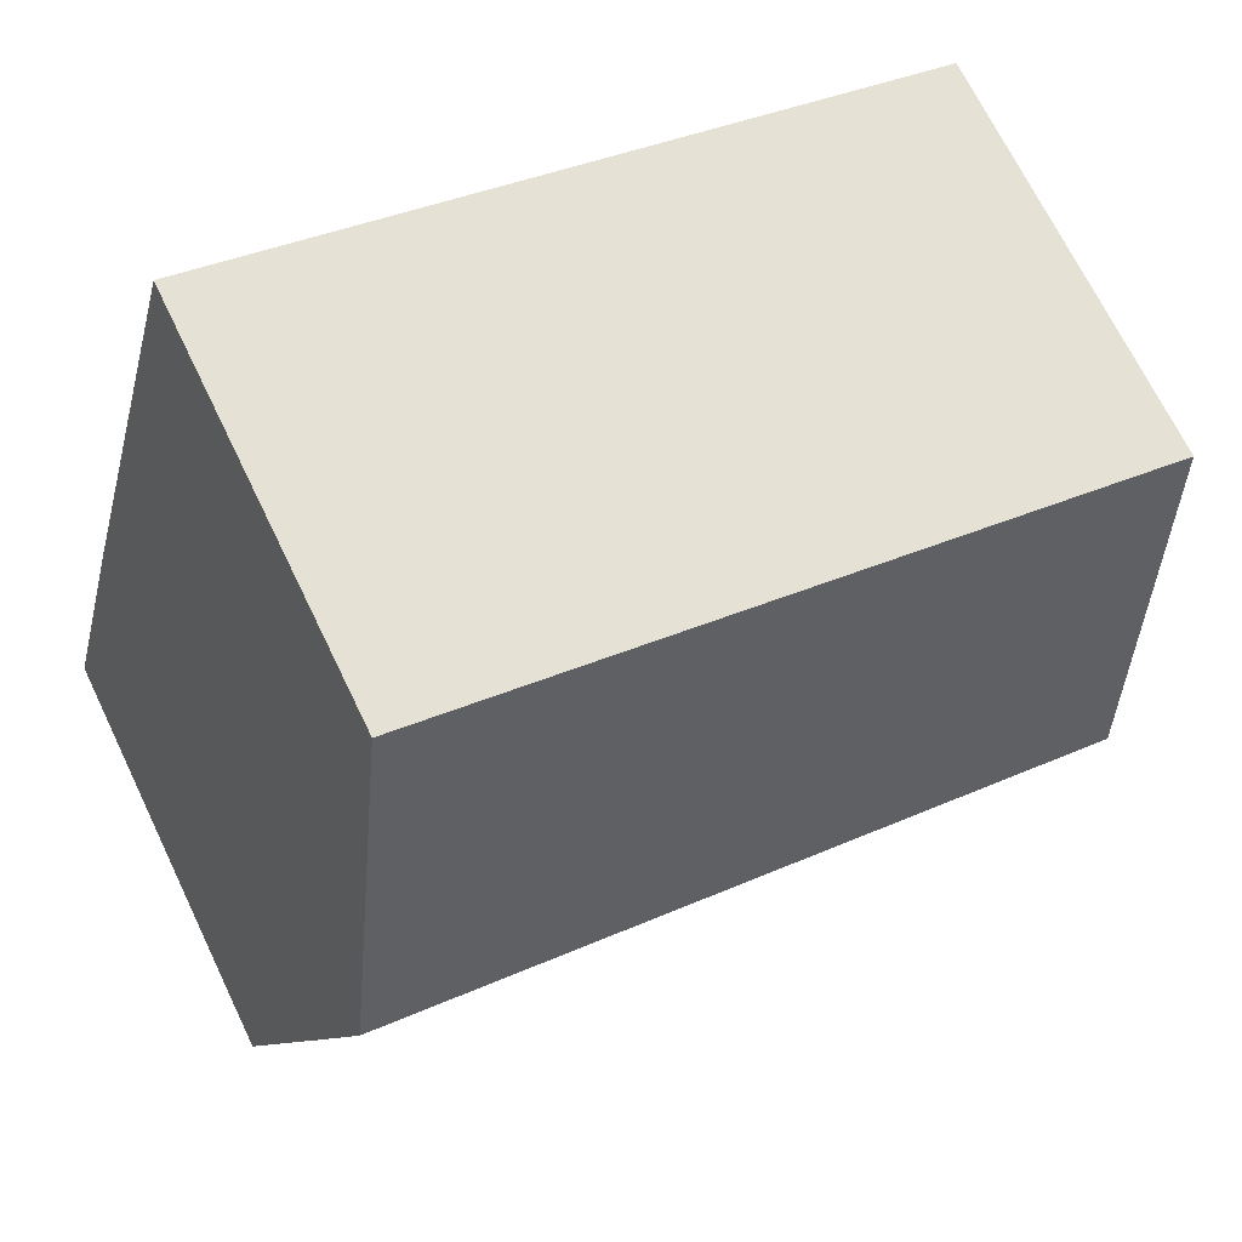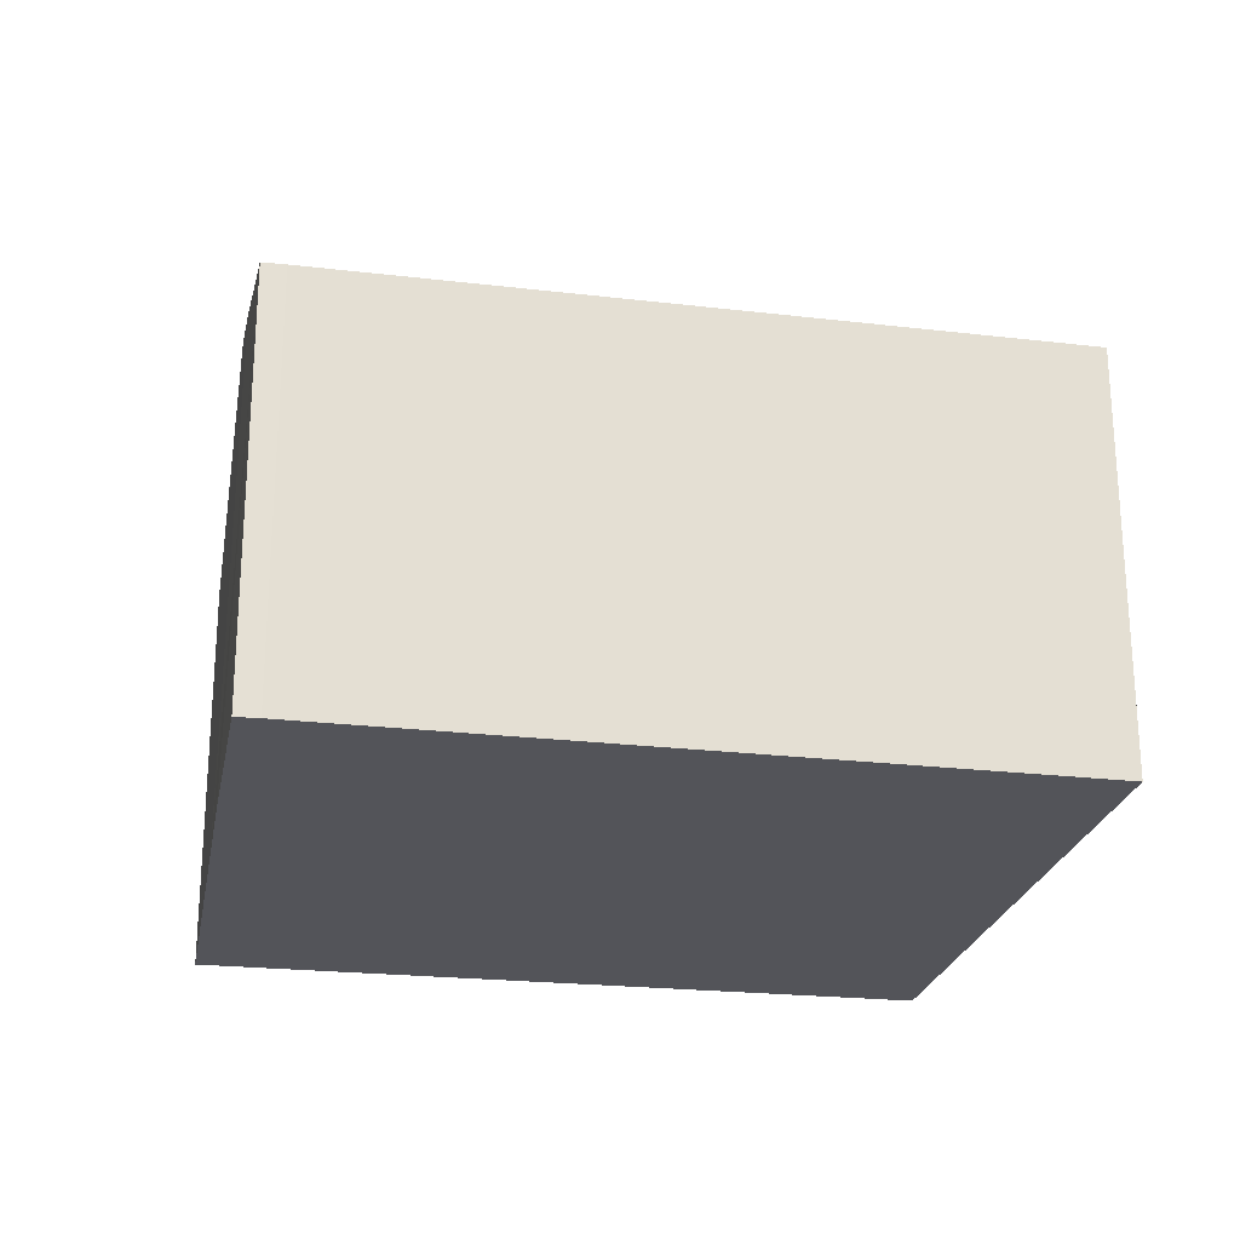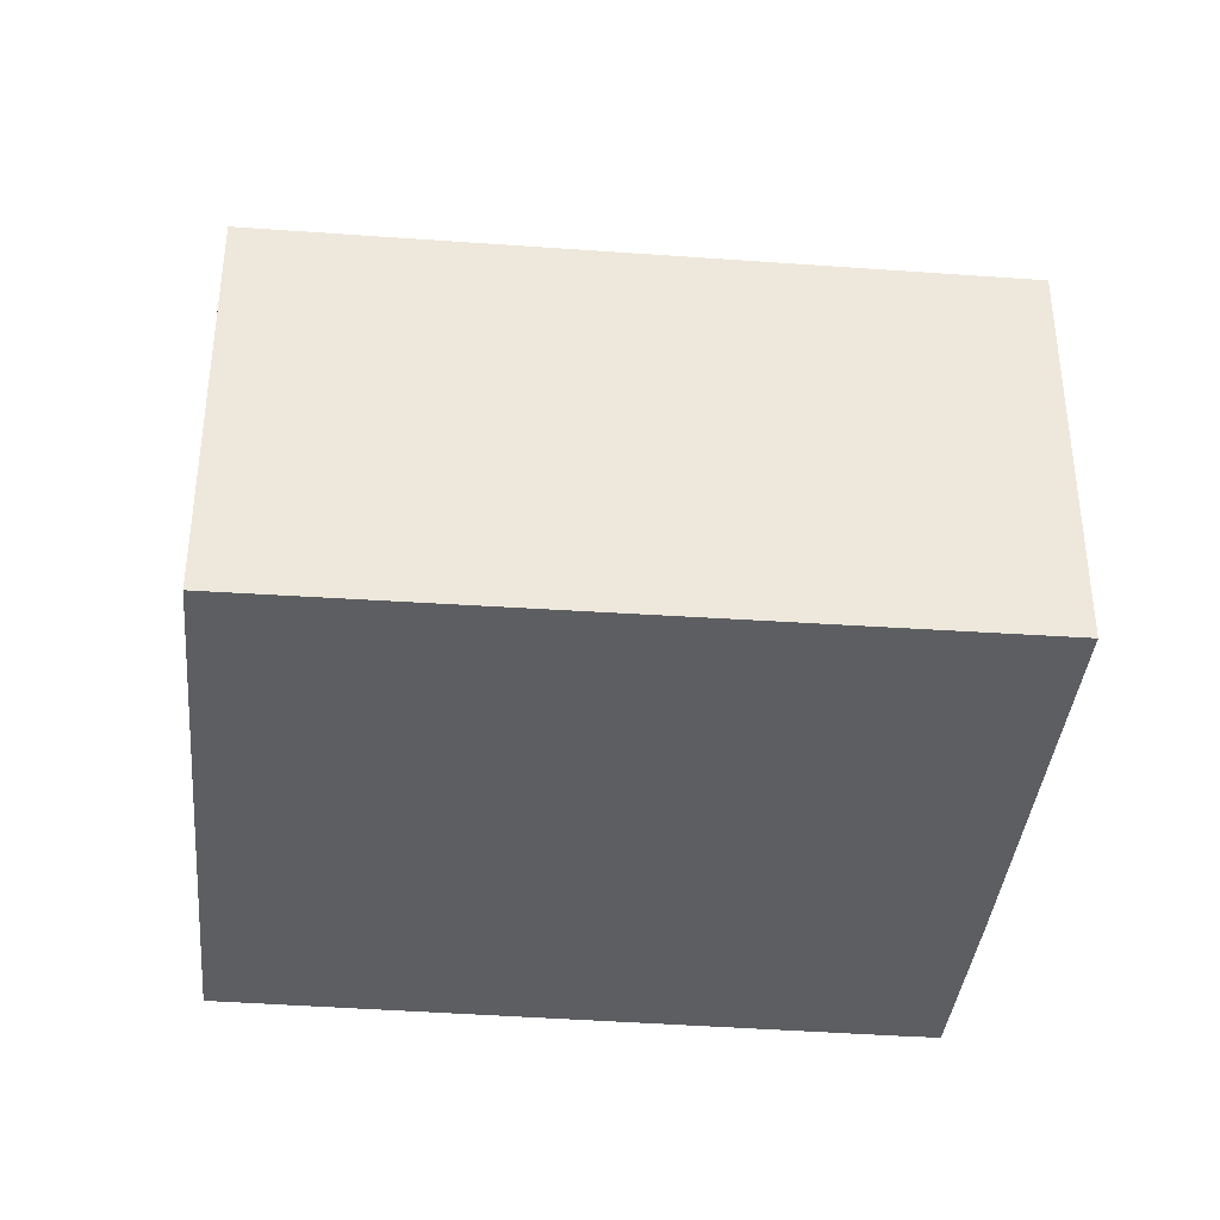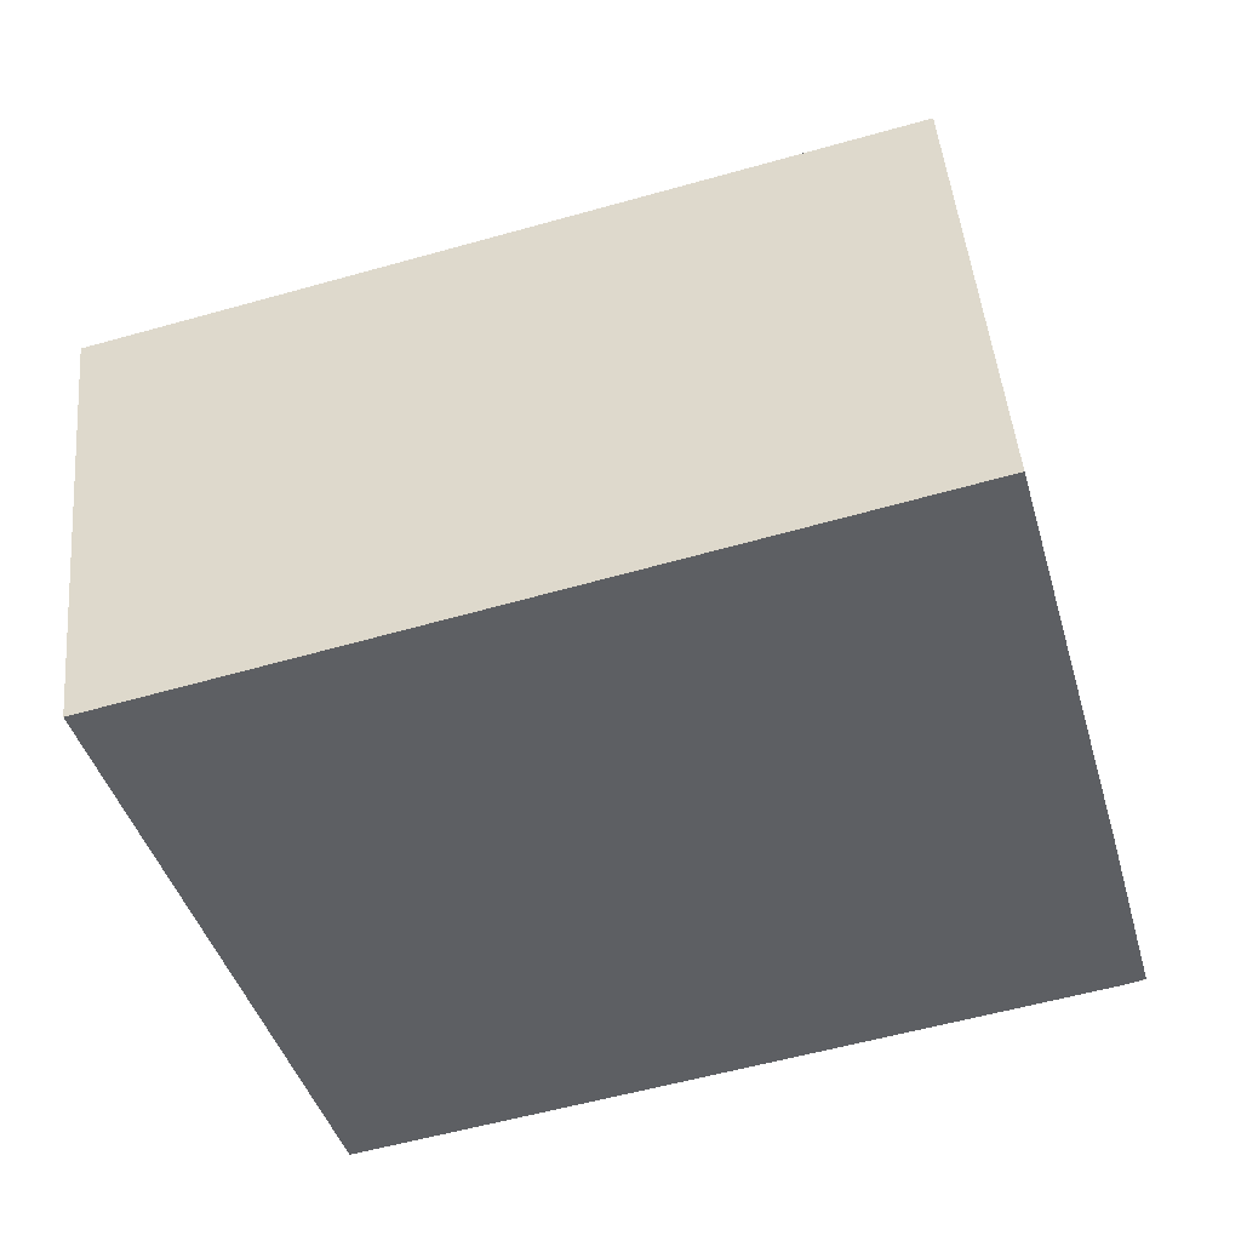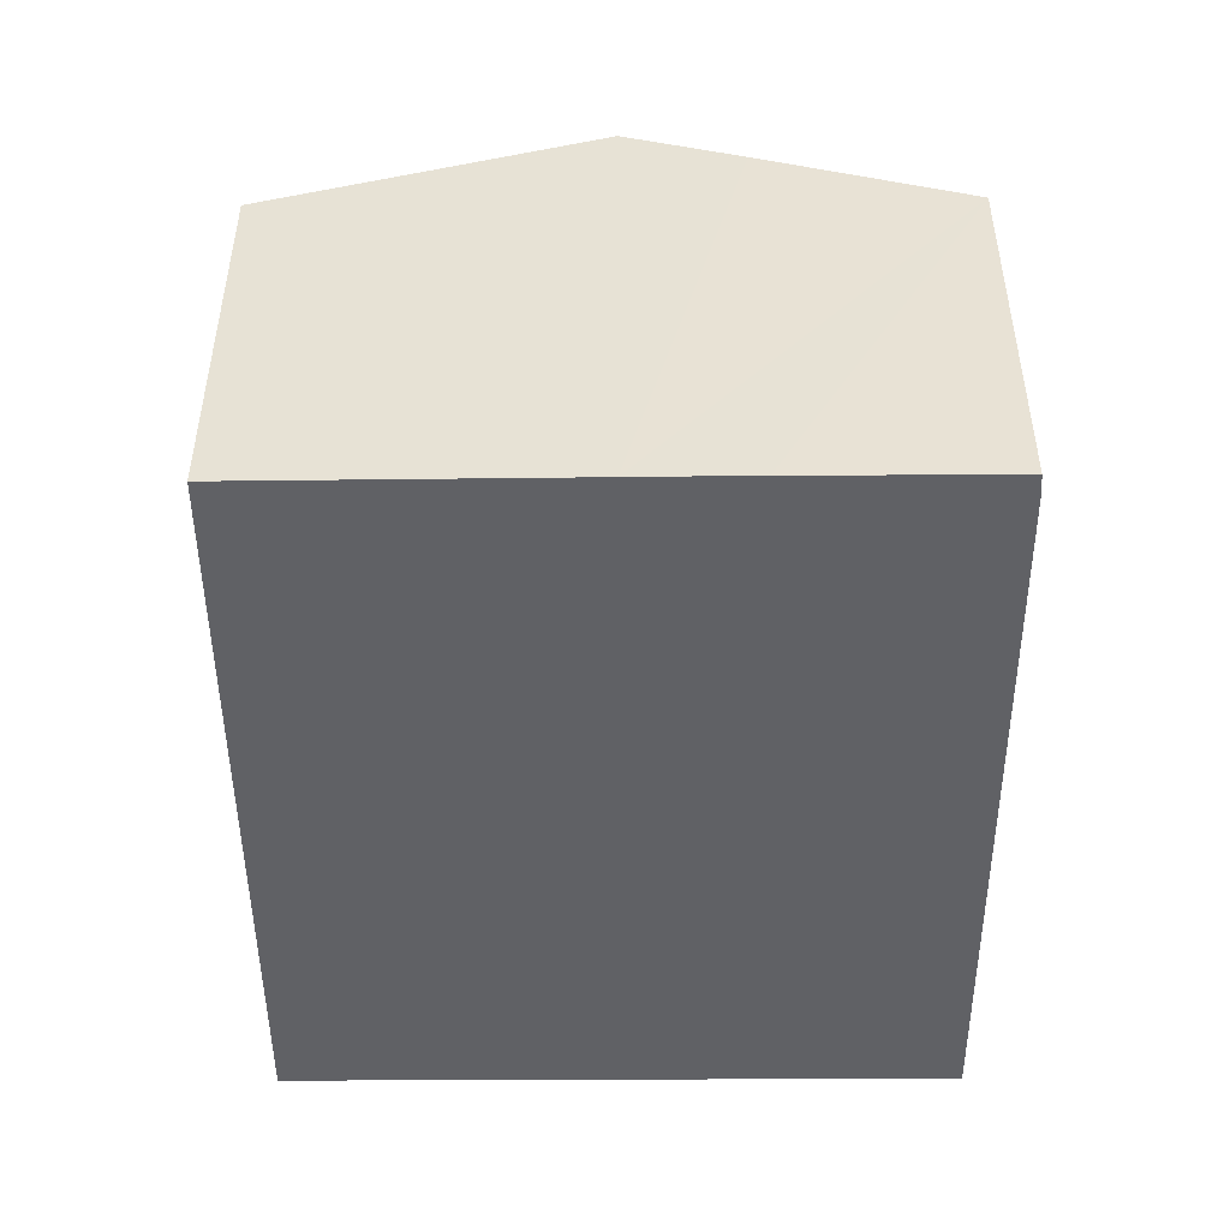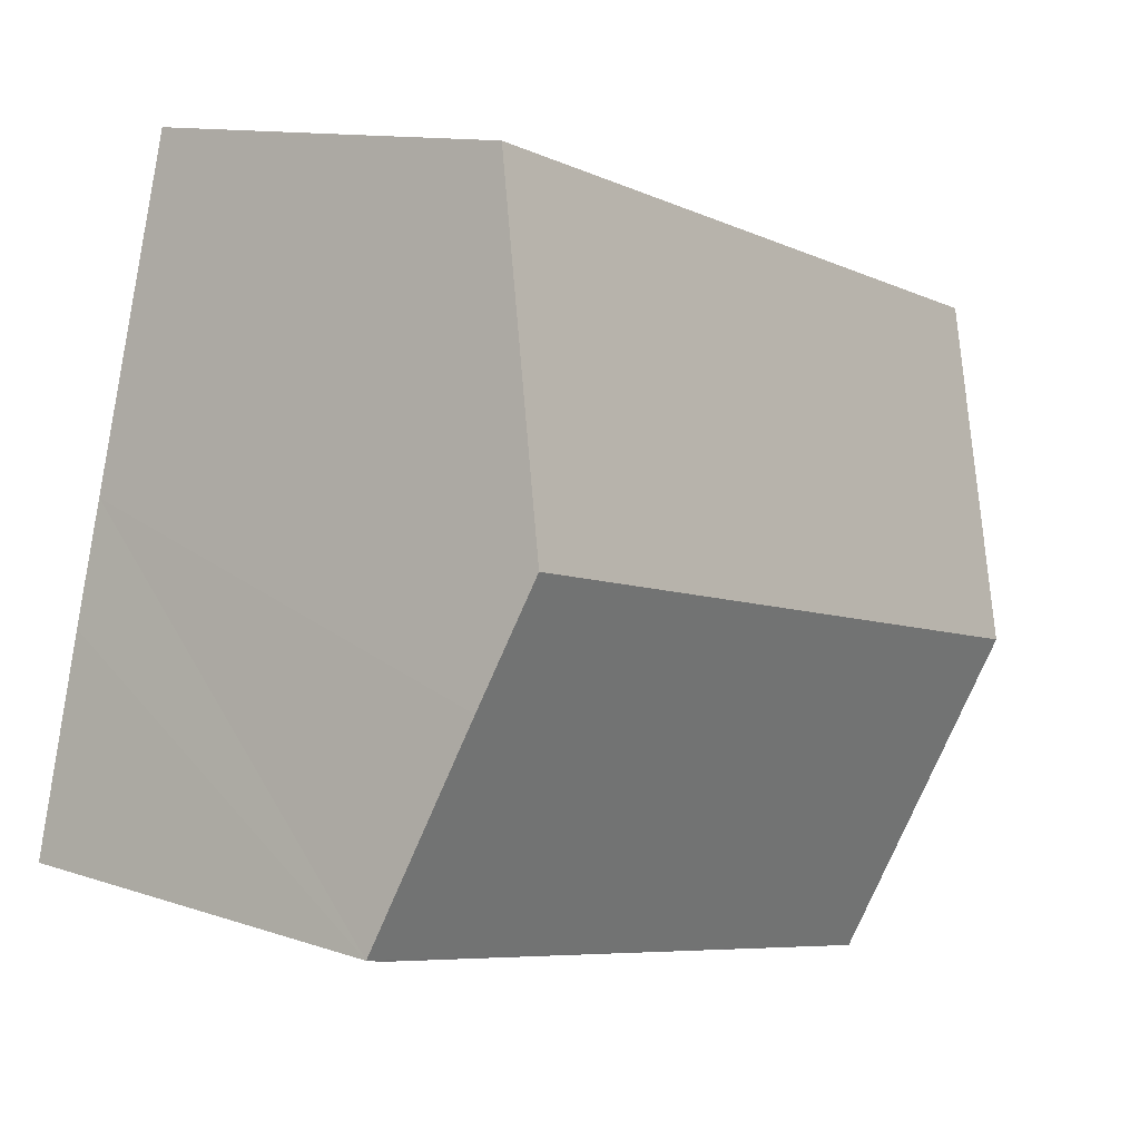
<metadata>
{"format":"obj","ext":"obj","renderer":"f3d","projection":"perspective","resolution":1024,"background":"white","views":[{"elev":69.3,"azim":154.2,"up":"+Z"},{"elev":-23.8,"azim":154.3,"up":"+Y"},{"elev":-37.5,"azim":-20.4,"up":"+Y"},{"elev":48.0,"azim":-5.2,"up":"+Z"},{"elev":-49.1,"azim":75.4,"up":"+Y"},{"elev":11.8,"azim":129.1,"up":"+Z"}]}
</metadata>
<code>
v  15.3 8.778 -4.559
v  1.554 9.515 -5.842
v  14.72 9.515 -2.425
v  3.136 7.468 -11.79
v  16.31 7.468 -8.367
v  15.92 7.459 -8.496
v  13.06 7.433 3.609
v  0 7.503 4.594e-16
v  3.136 7.218e-16 -11.79
v  1.554 3.577e-16 -5.842
v  0 0 0
v  13.06 -2.21e-16 3.609
v  14.72 1.485e-16 -2.425
v  15.3 2.792e-16 -4.559
v  16.31 5.123e-16 -8.367
v  15.92 5.202e-16 -8.496
g defaultobject
f 1 2 3
f 2 1 4
f 4 1 5
f 4 5 6
f 2 7 3
f 7 2 8
f 9 2 4
f 2 9 8
f 8 9 10
f 8 10 11
f 11 7 8
f 7 11 12
f 12 3 7
f 3 12 1
f 1 12 13
f 1 13 5
f 5 13 14
f 5 14 15
f 6 9 4
f 9 6 16
f 15 6 5
f 6 15 16
f 10 12 11
f 12 10 9
f 12 9 16
f 12 16 13
f 13 16 14
f 14 16 15

</code>
